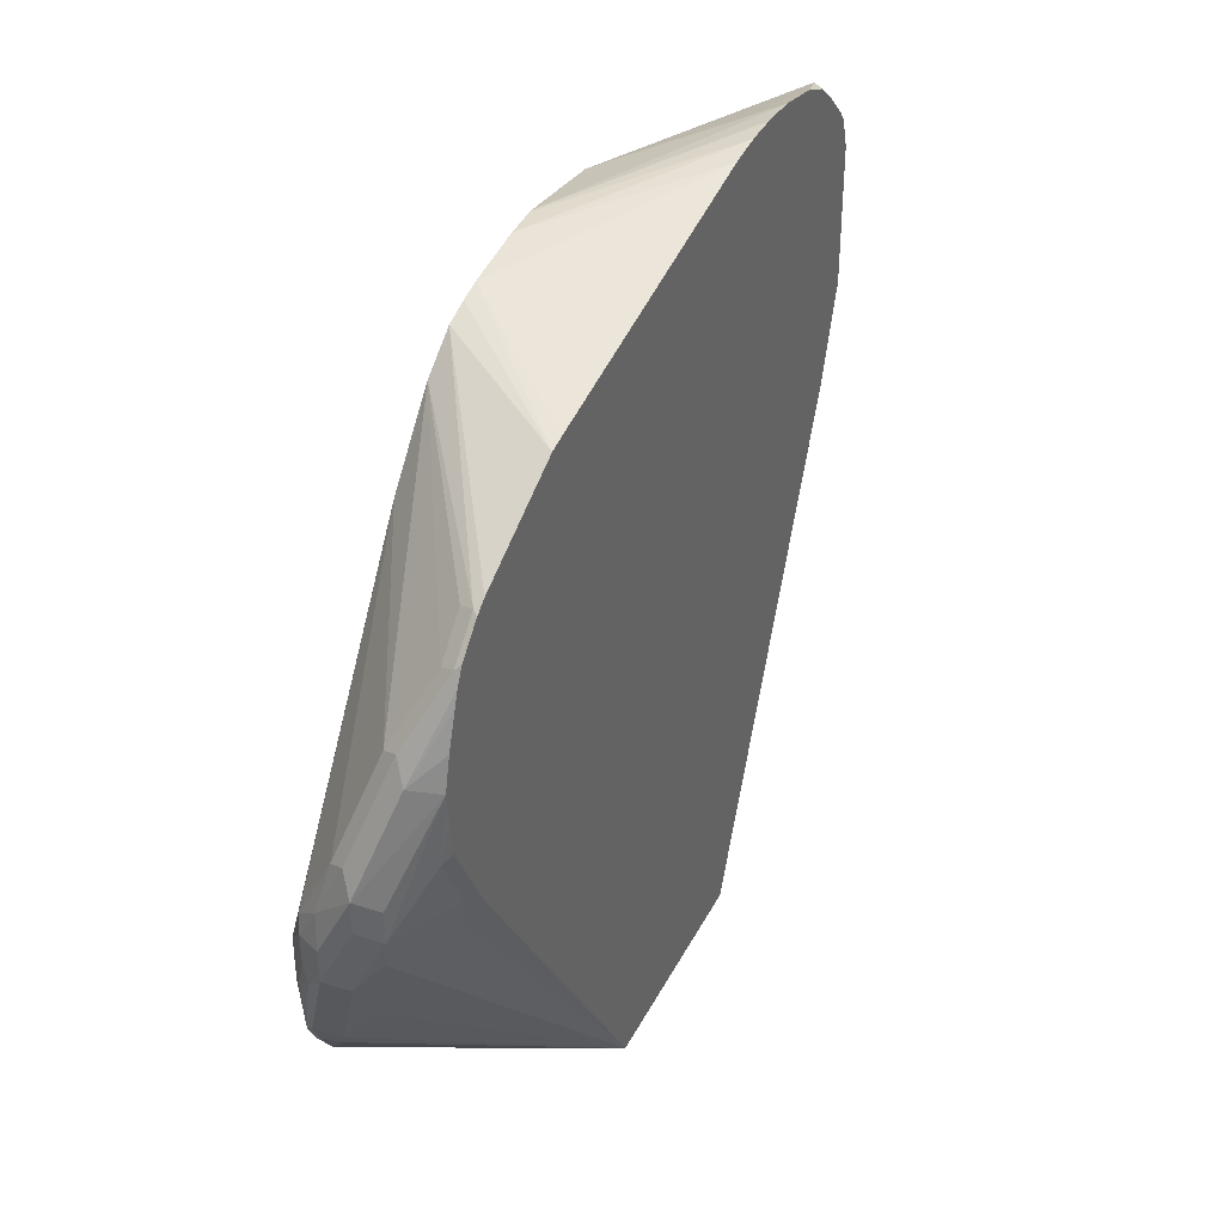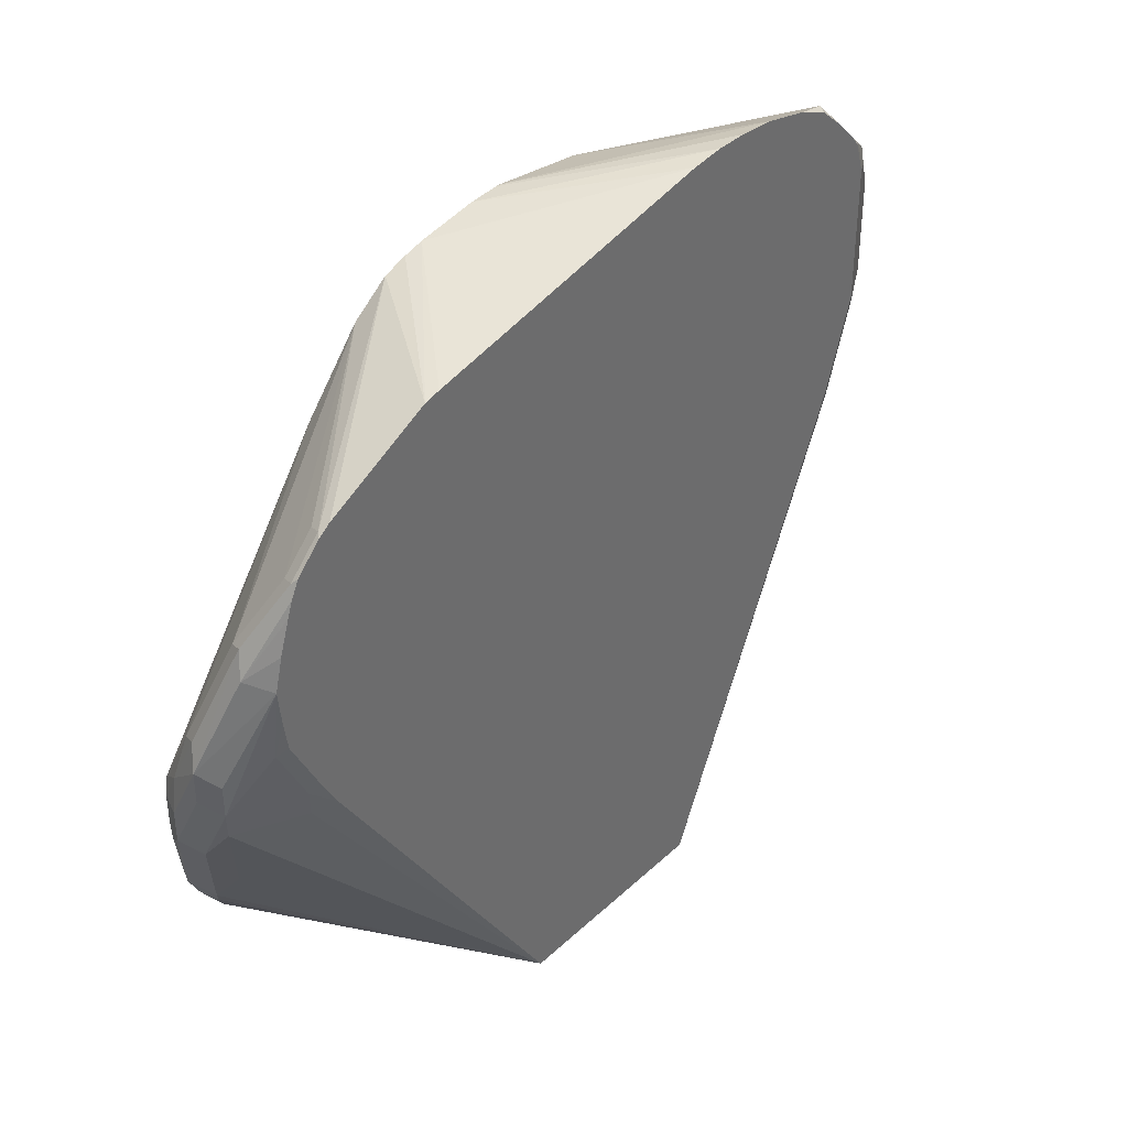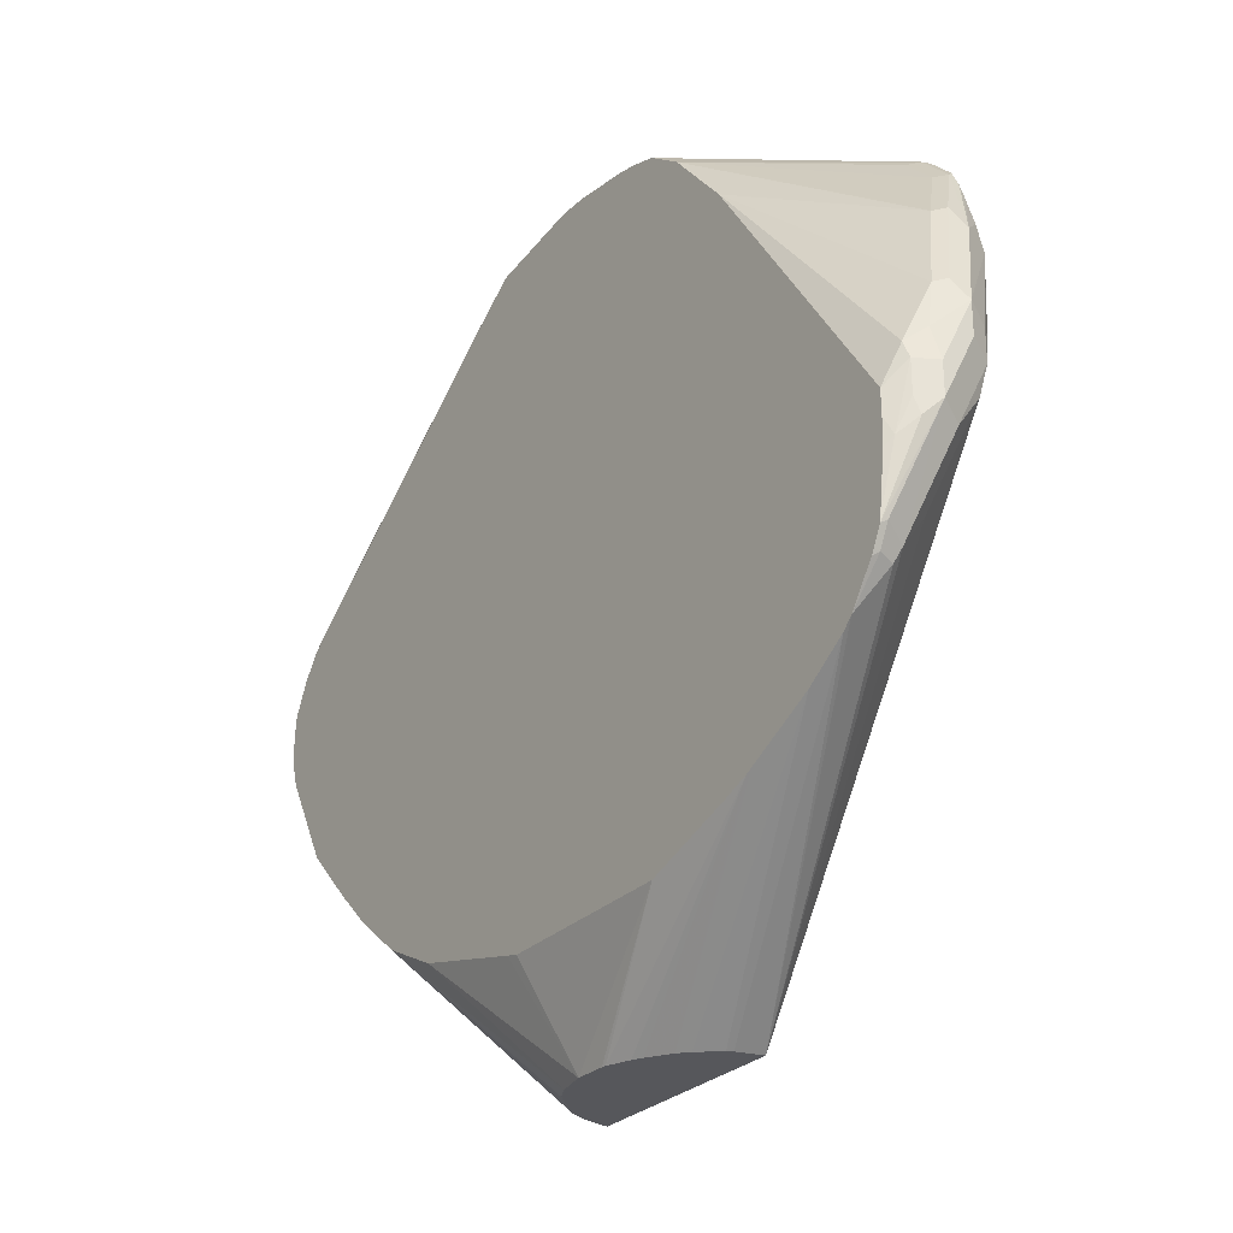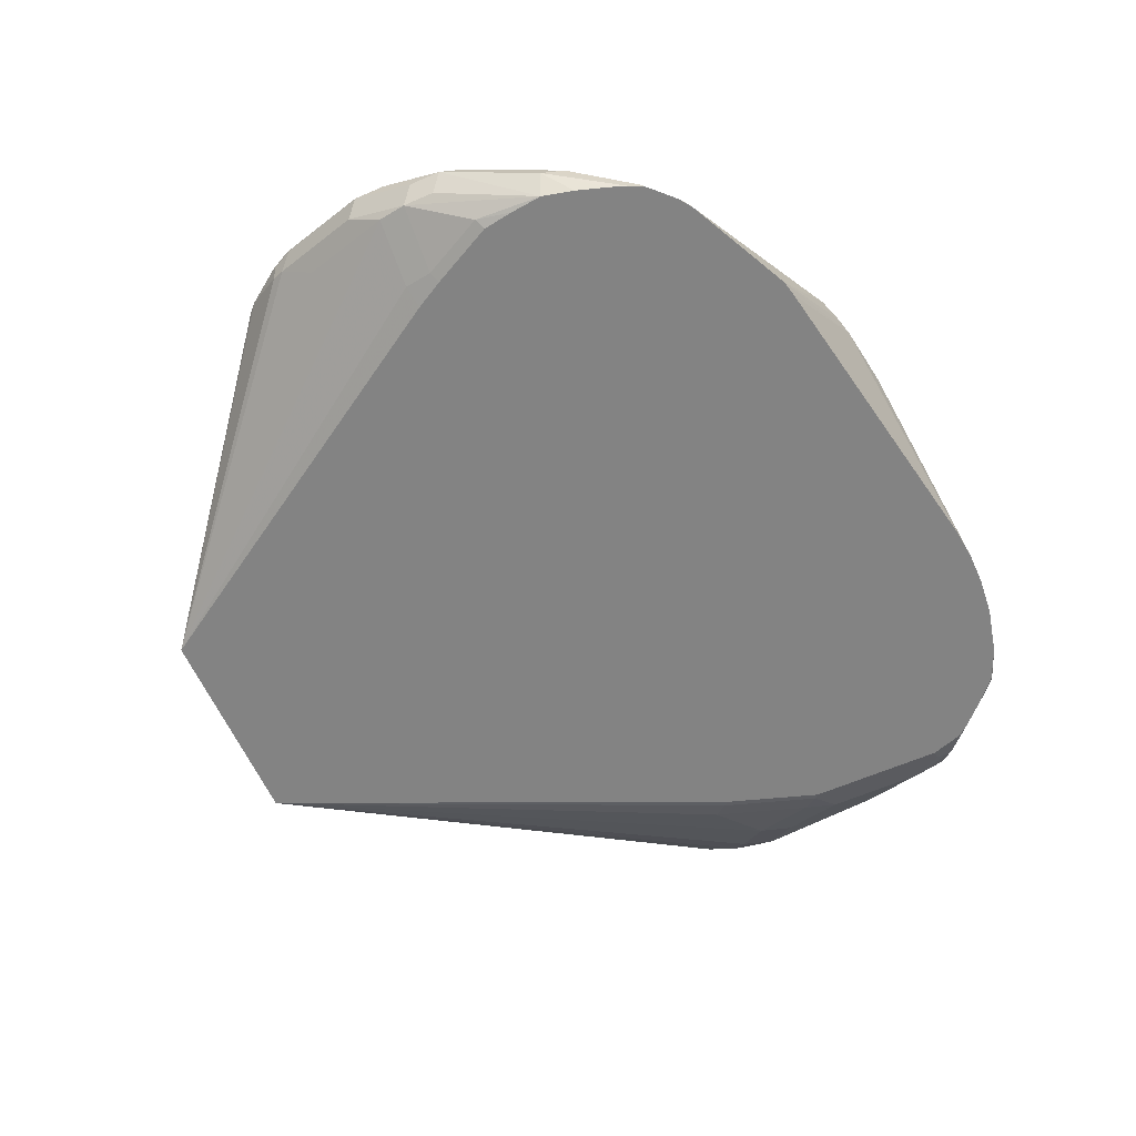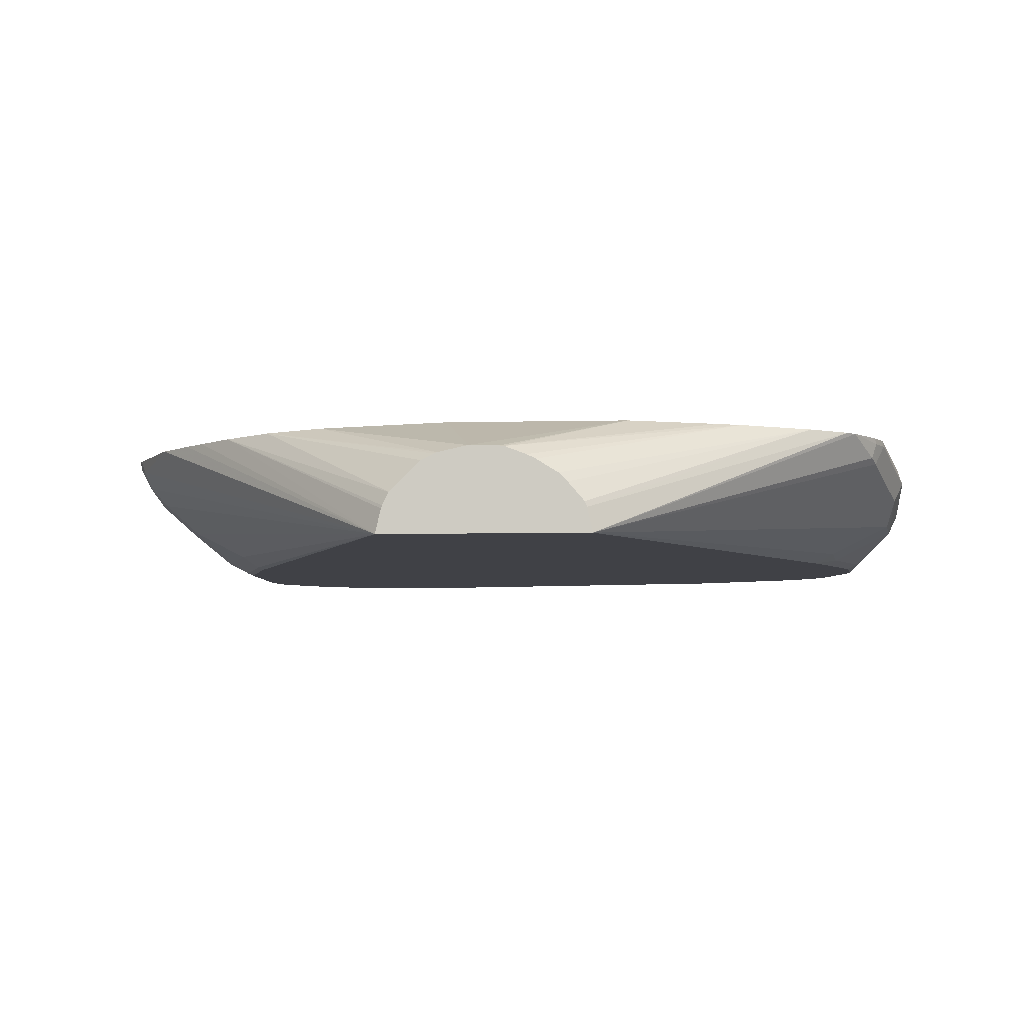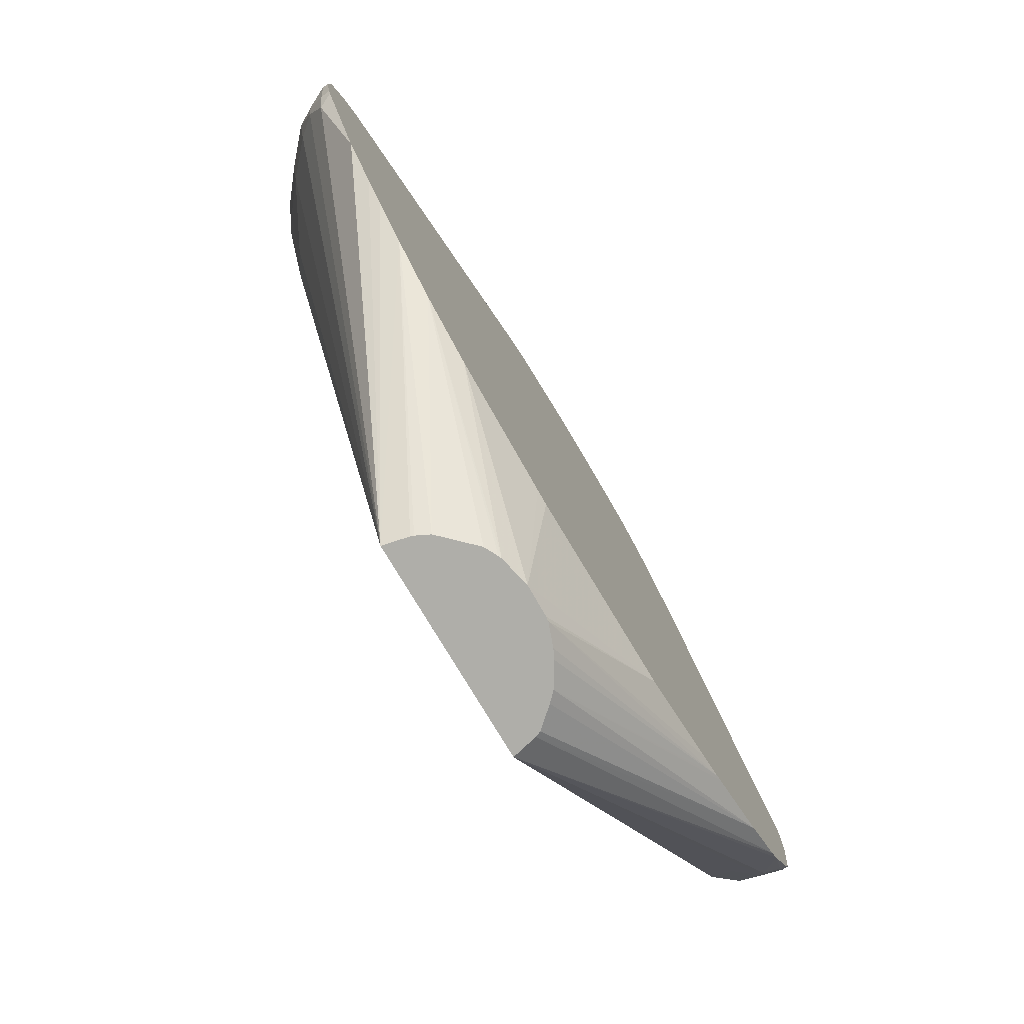
<metadata>
{"format":"obj","ext":"obj","renderer":"f3d","projection":"perspective","resolution":1024,"background":"white","views":[{"elev":38.5,"azim":114.9,"up":"+Y"},{"elev":38.8,"azim":130.9,"up":"+Y"},{"elev":-27.4,"azim":56.1,"up":"+Y"},{"elev":-61.0,"azim":114.0,"up":"+Z"},{"elev":-6.0,"azim":4.0,"up":"+Z"},{"elev":-77.5,"azim":-59.0,"up":"+Y"}]}
</metadata>
<code>
v 0.1825 0.2662 -0.1621
v 0.1855 0.2662 -0.1487
v 0.08036 0.3771 -0.09576
v 0.06089 0.3957 -0.09576
v 0.04947 0.4072 -0.09576
v 0.03089 0.4266 -0.09576
v 0.008284 0.4699 -0.1031
v 0.008284 0.4863 -0.1113
v 0.01652 0.4946 -0.1216
v 0.033 0.5111 -0.1381
v 0.06599 0.4946 -0.1546
v 0.07423 0.5029 -0.1608
v 0.0769 0.5055 -0.1621
v 0.2956 0.2662 -0.1621
v 0.1861 0.2662 -0.1471
v 0.108 0.3553 -0.09576
v 0.1896 0.2662 -0.1401
v 0.00468 0.4737 -0.09576
v 0.004165 0.4781 -0.101
v 0.005523 0.4946 -0.1099
v 0.011 0.5111 -0.1209
v 0.02752 0.5276 -0.1374
v 0.04399 0.5606 -0.1539
v 0.04947 0.5441 -0.1546
v 0.05771 0.5523 -0.1608
v 0.06042 0.555 -0.1621
v 0.426 0.4767 -0.1621
v 0.4369 0.474 -0.1566
v 0.4699 0.474 -0.1401
v 0.4534 0.4246 -0.1237
v 0.4561 0.4067 -0.1099
v 0.4534 0.3999 -0.1072
v 0.442 0.3804 -0.09576
v 0.437 0.3756 -0.09576
v 0.2926 0.2662 -0.1487
v 0.1931 0.2662 -0.1367
v 0.2061 0.2662 -0.1237
v 0.213 0.2662 -0.1202
v 0.2147 0.2662 -0.1195
v 0.1409 0.3388 -0.09576
v 0.002995 0.4781 -0.09576
v 4.679e-05 0.4946 -0.09893
v 4.679e-05 0.5111 -0.09893
v 0.004165 0.5193 -0.1072
v 0.02064 0.5853 -0.1237
v 0.02752 0.577 -0.1374
v 0.04399 0.61 -0.1539
v 0.06042 0.6265 -0.1621
v 0.4342 0.4918 -0.1621
v 0.4397 0.4891 -0.1594
v 0.4726 0.4891 -0.1429
v 0.4726 0.4562 -0.1264
v 0.4781 0.4617 -0.1154
v 0.4616 0.4122 -0.09893
v 0.4561 0.4012 -0.09893
v 0.4551 0.3991 -0.09576
v 0.4153 0.3612 -0.09576
v 0.2914 0.2662 -0.1457
v 0.2308 0.2662 -0.1159
v 0.2069 0.3218 -0.09576
v 4.679e-05 0.4915 -0.09576
v 0.0007956 0.5083 -0.09576
v 0.001591 0.5127 -0.09576
v 0.02064 0.5791 -0.1154
v 0.02682 0.5935 -0.1319
v 0.03711 0.6183 -0.1401
v 0.04329 0.6265 -0.1484
v 0.05359 0.6348 -0.1566
v 0.05499 0.6265 -0.1594
v 0.06571 0.643 -0.1621
v 0.4507 0.5248 -0.1621
v 0.4561 0.5221 -0.1594
v 0.4548 0.5578 -0.1621
v 0.4726 0.5056 -0.1429
v 0.4781 0.4946 -0.1319
v 0.4781 0.4781 -0.1154
v 0.4726 0.4617 -0.1044
v 0.474 0.4534 -0.1072
v 0.4606 0.4101 -0.09576
v 0.4561 0.4012 -0.09576
v 0.409 0.358 -0.09576
v 0.2779 0.2662 -0.1307
v 0.2826 0.2662 -0.1355
v 0.2144 0.3199 -0.09576
v 0.2473 0.2662 -0.1163
v 0.3133 0.3199 -0.09576
v 0.006552 0.5226 -0.09576
v 0.022 0.566 -0.1044
v 0.02476 0.5729 -0.1072
v 0.033 0.5956 -0.1195
v 0.03711 0.6121 -0.1319
v 0.04947 0.6285 -0.136
v 0.05771 0.6389 -0.1401
v 0.06599 0.6492 -0.1484
v 0.0907 0.6718 -0.1566
v 0.06992 0.6484 -0.1621
v 0.06393 0.643 -0.1608
v 0.4531 0.5407 -0.1621
v 0.4523 0.5677 -0.1621
v 0.4616 0.5606 -0.1484
v 0.4781 0.5111 -0.1319
v 0.474 0.4946 -0.1134
v 0.4726 0.4781 -0.1044
v 0.4678 0.4452 -0.09893
v 0.4609 0.4122 -0.09576
v 0.3792 0.3431 -0.09576
v 0.2662 0.2662 -0.1234
v 0.376 0.3415 -0.09576
v 0.2497 0.2662 -0.1166
v 0.3627 0.3364 -0.09576
v 0.009969 0.5294 -0.09576
v 0.01956 0.5419 -0.09576
v 0.033 0.5606 -0.09893
v 0.176 0.6556 -0.09576
v 0.1801 0.6584 -0.09576
v 0.1942 0.6678 -0.09576
v 0.033 0.5825 -0.1099
v 0.1113 0.6792 -0.1621
v 0.09478 0.6718 -0.1621
v 0.08387 0.6623 -0.1621
v 0.07966 0.6581 -0.1621
v 0.4507 0.5743 -0.1621
v 0.4561 0.5716 -0.1429
v 0.4451 0.5912 -0.1621
v 0.4423 0.5991 -0.1621
v 0.4383 0.6072 -0.1621
v 0.4397 0.6045 -0.1594
v 0.4726 0.5221 -0.1264
v 0.4699 0.5193 -0.1195
v 0.4699 0.4863 -0.1031
v 0.4645 0.4659 -0.09576
v 0.4647 0.4536 -0.09576
v 0.4644 0.4404 -0.09576
v 0.2614 0.2662 -0.121
v 0.033 0.5521 -0.09576
v 0.1366 0.6851 -0.1621
v 0.2444 0.6749 -0.09576
v 0.4534 0.5688 -0.136
v 0.4259 0.6197 -0.1621
v 0.4231 0.621 -0.1594
v 0.4204 0.6183 -0.1525
v 0.4369 0.6018 -0.1525
v 0.3659 0.6132 -0.09576
v 0.1566 0.6869 -0.1621
v 0.246 0.6749 -0.09576
v 0.3354 0.6487 -0.09576
v 0.4192 0.6245 -0.1621
v 0.3164 0.6626 -0.09576
v 0.173 0.6869 -0.1621
v 0.2619 0.6741 -0.09576
v 0.3627 0.6521 -0.1621
v 0.304 0.6667 -0.09576
v 0.1904 0.685 -0.1621
v 0.2936 0.6693 -0.09576
v 0.3543 0.6539 -0.1621
f 64 91 66
f 65 66 67
f 66 91 92
f 57 83 58
f 66 93 67
f 67 93 94
f 66 92 93
f 64 90 91
f 59 85 86
f 64 88 89
f 63 87 64
f 59 86 84
f 59 84 60
f 57 82 83
f 67 94 68
f 64 89 90
f 68 94 95
f 77 104 78
f 68 96 97
f 81 106 82
f 57 81 82
f 78 105 79
f 78 104 105
f 77 103 104
f 76 102 103
f 76 101 102
f 73 101 74
f 73 100 101
f 73 99 100
f 72 98 73
f 71 98 72
f 70 97 96
f 68 70 69
f 68 97 70
f 68 95 96
f 55 79 80
f 43 62 63
f 54 79 55
f 47 67 68
f 46 65 47
f 45 66 65
f 45 64 66
f 45 65 46
f 43 45 44
f 43 64 45
f 43 63 64
f 43 61 62
f 42 61 43
f 41 61 42
f 40 59 60
f 39 59 40
f 35 57 58
f 82 106 108
f 47 68 69
f 47 69 48
f 47 65 67
f 48 69 70
f 53 79 54
f 53 78 79
f 53 77 78
f 53 103 77
f 53 76 103
f 53 101 76
f 53 75 101
f 55 80 56
f 51 53 52
f 51 101 75
f 51 74 101
f 51 73 74
f 51 72 73
f 50 72 51
f 49 72 50
f 49 71 72
f 51 75 53
f 82 108 107
f 139 147 140
f 86 109 110
f 129 143 130
f 129 138 143
f 127 141 142
f 127 140 141
f 127 139 140
f 126 139 127
f 123 129 128
f 123 138 129
f 123 142 138
f 123 127 142
f 116 137 136
f 116 136 118
f 113 135 114
f 112 135 113
f 108 109 134
f 130 143 131
f 108 110 109
f 136 137 144
f 137 149 144
f 153 154 155
f 151 155 154
f 151 154 152
f 150 154 153
f 149 150 153
f 148 151 152
f 147 151 148
f 145 150 149
f 141 146 142
f 140 146 141
f 140 148 146
f 140 147 148
f 34 57 35
f 138 146 143
f 138 142 146
f 137 145 149
f 107 108 134
f 104 133 105
f 104 132 133
f 93 116 95
f 93 95 94
f 92 116 93
f 90 92 91
f 90 116 92
f 90 117 116
f 89 117 90
f 89 116 117
f 89 115 116
f 89 114 115
f 88 114 89
f 88 113 114
f 88 112 113
f 88 111 112
f 87 111 88
f 95 118 119
f 95 119 120
f 95 120 121
f 95 121 96
f 103 132 104
f 103 131 132
f 103 130 131
f 102 130 103
f 102 129 130
f 102 128 129
f 101 128 102
f 85 109 86
f 101 123 128
f 100 126 127
f 100 125 126
f 100 124 125
f 100 122 124
f 100 123 101
f 99 122 100
f 95 116 118
f 100 127 123
f 33 55 56
f 64 87 88
f 31 55 32
f 1 15 2
f 1 17 15
f 1 36 17
f 1 37 36
f 1 38 37
f 1 39 38
f 1 59 39
f 1 85 59
f 1 109 85
f 1 134 109
f 1 107 134
f 1 82 107
f 1 83 82
f 1 58 83
f 1 35 58
f 2 15 3
f 3 16 40
f 3 40 60
f 3 60 84
f 3 131 143
f 3 132 131
f 3 133 132
f 3 105 133
f 3 79 105
f 3 80 79
f 3 56 80
f 1 14 35
f 3 33 56
f 3 57 34
f 3 81 57
f 3 106 81
f 3 108 106
f 3 110 108
f 3 86 110
f 3 84 86
f 3 34 33
f 3 143 146
f 1 27 14
f 1 71 49
f 1 48 70
f 1 26 48
f 1 13 26
f 1 12 13
f 1 11 12
f 1 10 11
f 1 9 10
f 1 8 9
f 1 7 8
f 1 6 7
f 1 5 6
f 1 4 5
f 1 3 4
f 1 2 3
f 32 55 33
f 1 70 96
f 1 96 121
f 1 121 120
f 1 120 119
f 1 98 71
f 1 73 98
f 1 99 73
f 1 122 99
f 1 124 122
f 1 125 124
f 1 126 125
f 1 49 27
f 1 139 126
f 1 151 147
f 1 155 151
f 1 153 155
f 1 144 149
f 1 136 144
f 1 118 136
f 1 119 118
f 1 147 139
f 3 146 148
f 1 149 153
f 3 152 154
f 20 43 21
f 20 42 43
f 19 42 20
f 19 41 42
f 18 41 19
f 16 39 40
f 16 38 39
f 16 37 38
f 16 36 37
f 16 17 36
f 14 34 35
f 14 33 34
f 14 32 33
f 14 31 32
f 14 30 31
f 21 43 44
f 21 44 45
f 21 45 46
f 21 46 47
f 31 54 55
f 3 148 152
f 31 53 54
f 31 52 53
f 30 52 31
f 29 52 30
f 29 51 52
f 14 29 30
f 28 51 29
f 27 50 28
f 27 49 50
f 25 48 26
f 25 47 48
f 23 47 25
f 21 23 22
f 21 47 23
f 28 50 51
f 14 28 29
f 23 25 24
f 13 25 26
f 3 18 6
f 3 41 18
f 3 61 41
f 3 62 61
f 3 63 62
f 3 87 63
f 3 111 87
f 3 6 5
f 3 112 111
f 3 115 114
f 3 116 115
f 3 137 116
f 3 145 137
f 14 27 28
f 3 154 150
f 3 150 145
f 3 114 135
f 3 5 4
f 3 135 112
f 3 17 16
f 3 15 17
f 11 25 12
f 12 25 13
f 10 24 11
f 10 23 24
f 10 22 23
f 11 24 25
f 9 21 10
f 10 21 22
f 8 20 21
f 8 19 20
f 7 19 8
f 7 18 19
f 6 18 7
f 8 21 9

</code>
